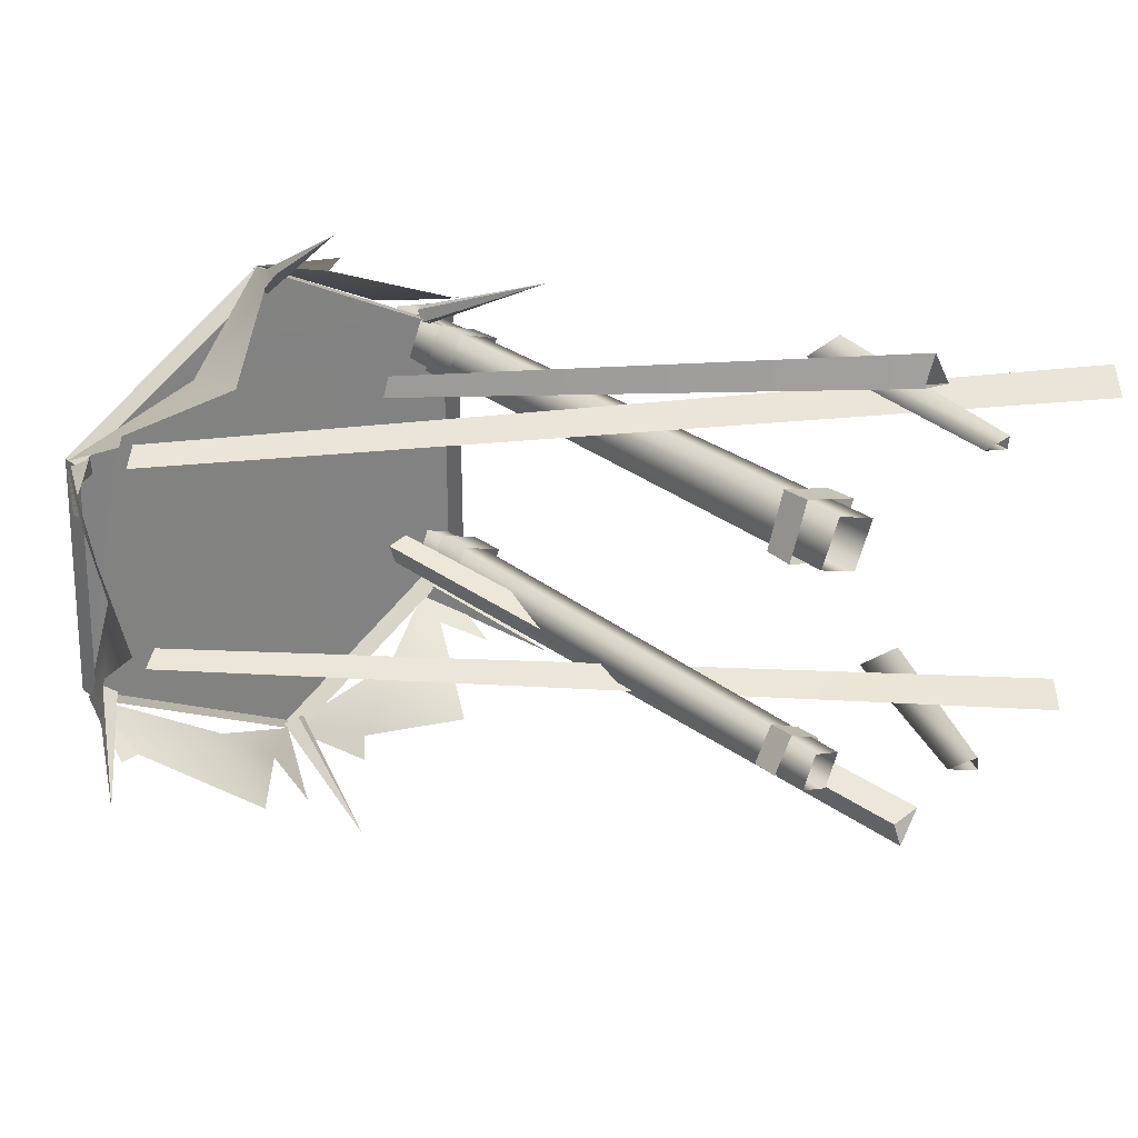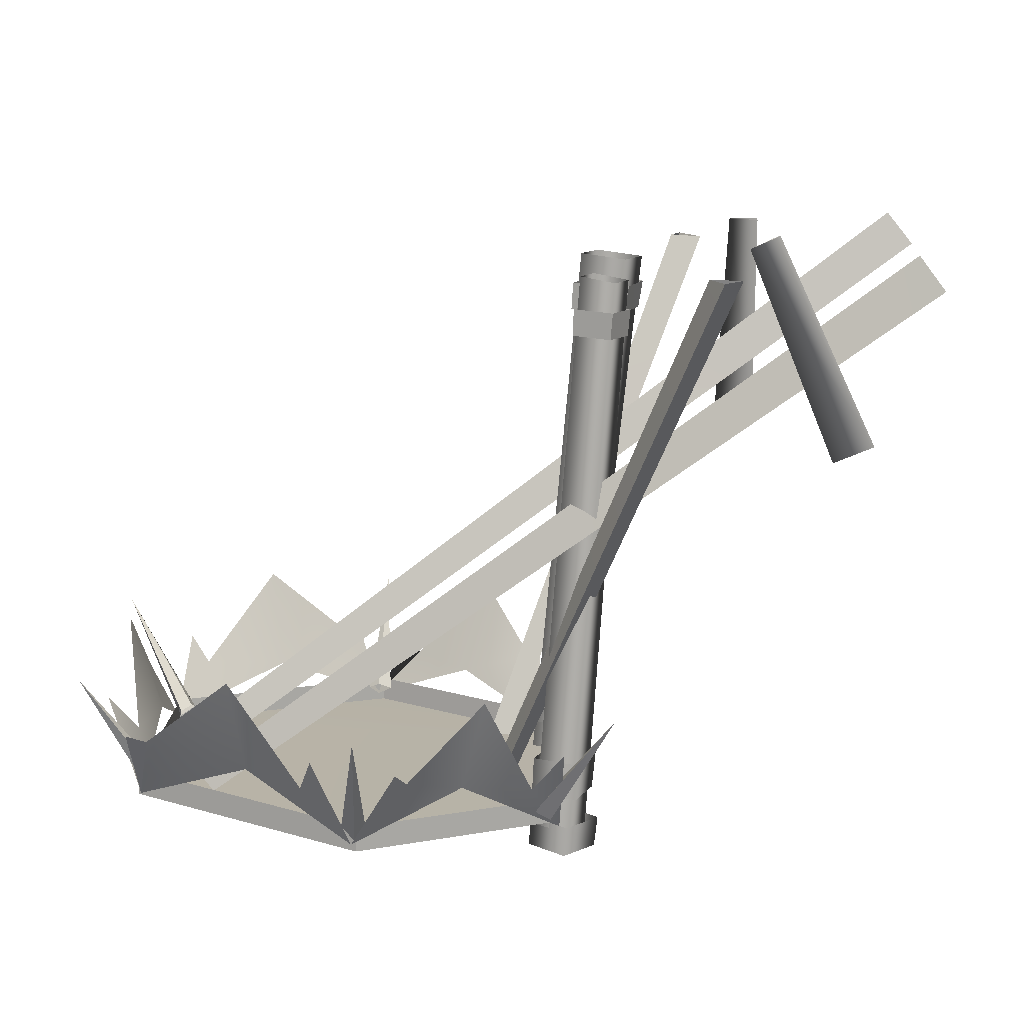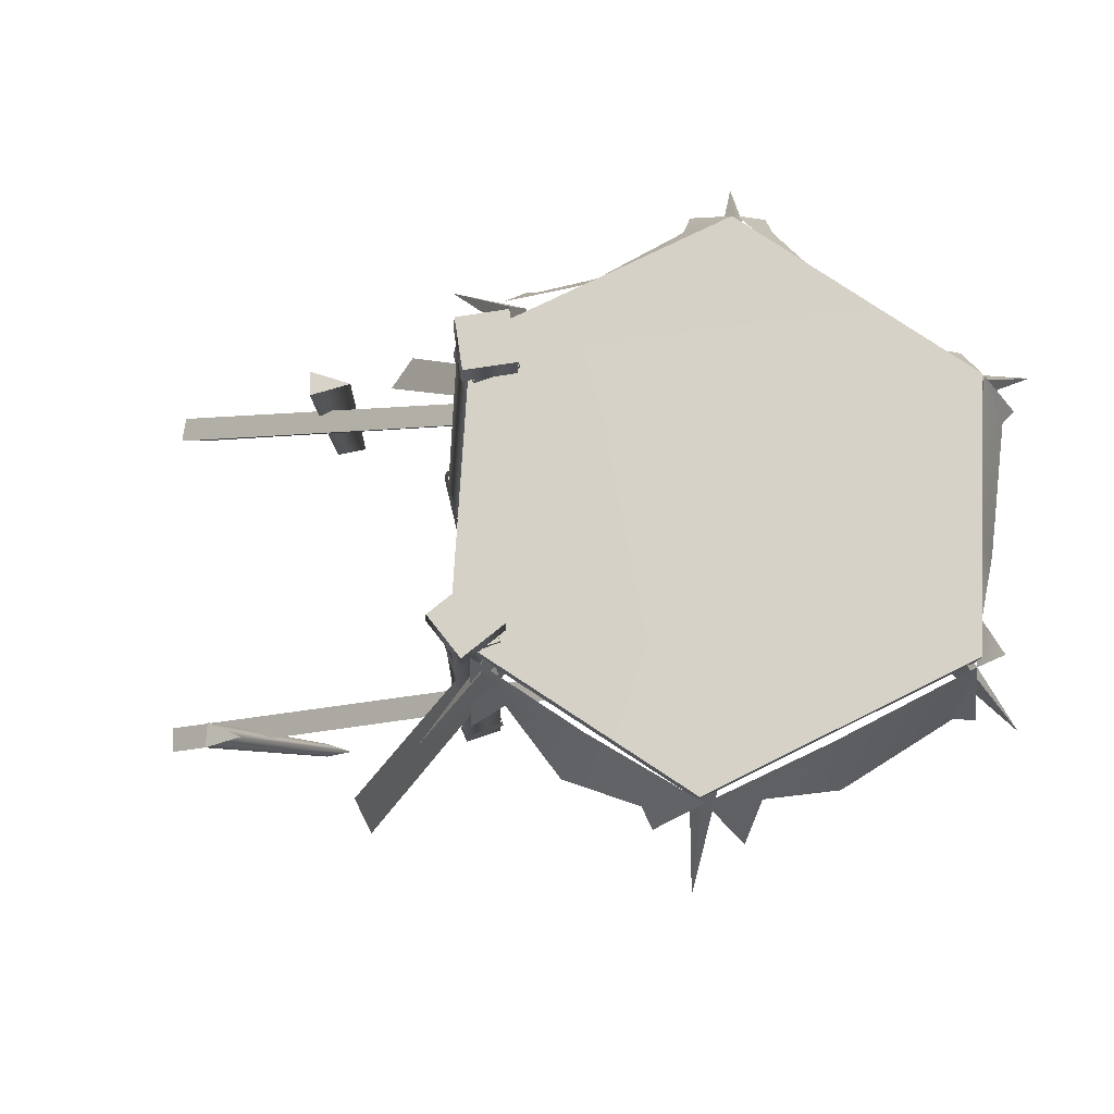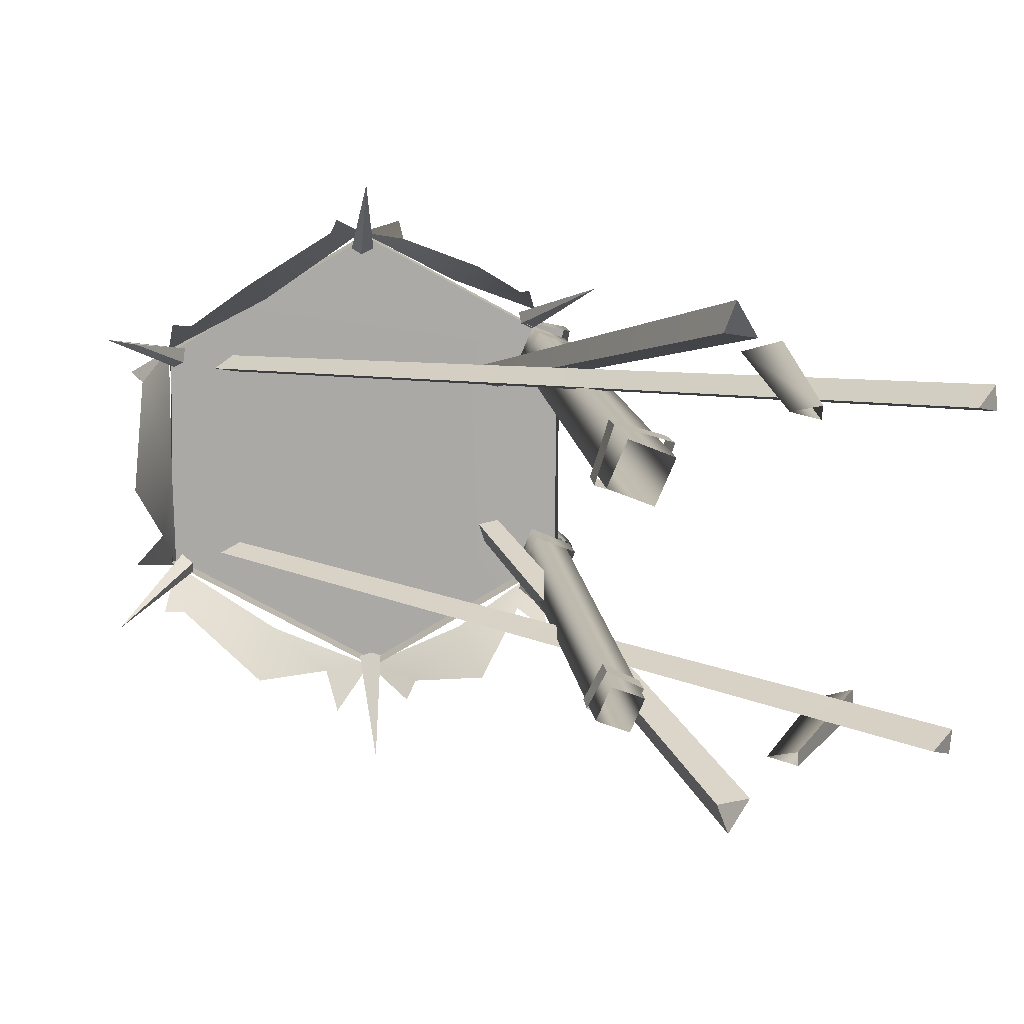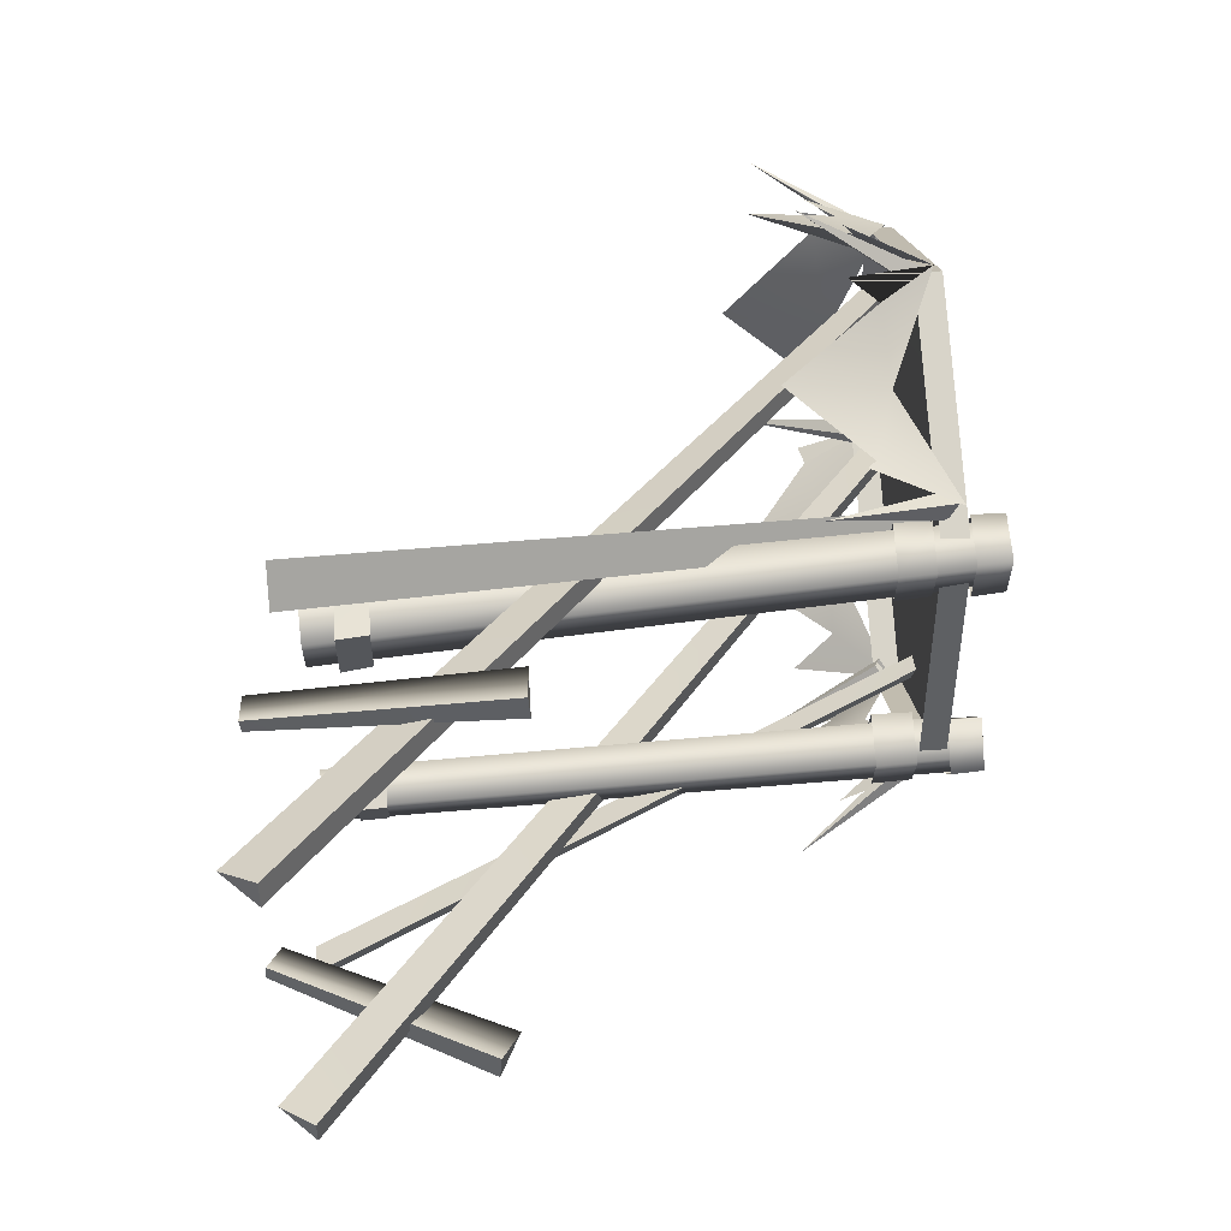
<metadata>
{"format":"obj","ext":"obj","renderer":"f3d","projection":"perspective","resolution":1024,"background":"white","views":[{"elev":29.6,"azim":-41.2,"up":"+Z"},{"elev":-77.9,"azim":-3.1,"up":"+Z"},{"elev":78.8,"azim":-176.3,"up":"+Y"},{"elev":14.6,"azim":-6.2,"up":"+Z"},{"elev":46.3,"azim":85.5,"up":"+Z"}]}
</metadata>
<code>
g Area_Common_Build_Hili_Platform_01_Lod2
v 3.352 0.03627 1.477
v 2.745 7.127 1.144
v 3.103 0.0389 0.8883
v 2.951 7.124 1.632
v 3.352 0.03627 1.477
v 2.465 7.092 1.837
v 2.767 0.006922 1.724
v 2.745 7.127 1.144
v 2.517 0.009547 1.134
v 3.103 0.0389 0.8883
v 2.258 7.094 1.349
v 2.767 0.006922 1.724
v 2.517 0.009547 1.134
v 2.465 7.092 1.837
v 3.024 0.05017 -1.508
v 2.722 7.128 -1.879
v 2.844 0.05396 -1.933
v 2.917 7.124 -1.418
v 2.722 7.128 -1.879
v 2.419 0.01164 -1.754
v 2.844 0.05396 -1.933
v 2.263 7.093 -1.685
v 2.263 7.093 -1.685
v 2.599 0.007843 -1.329
v 2.419 0.01164 -1.754
v 2.458 7.09 -1.224
v 2.458 7.09 -1.224
v 3.024 0.05017 -1.508
v 2.599 0.007843 -1.329
v 2.917 7.124 -1.418
v -2.774 6.99 1.612
v 0.04389 6.693 3.229
v -2.774 6.693 1.612
v 0.04389 7.007 3.229
v 0.04389 7.007 3.229
v 2.815 6.693 1.663
v 0.04389 6.693 3.229
v 2.815 7.007 1.663
v 2.815 7.007 1.663
v 2.812 6.693 -1.624
v 2.815 6.693 1.663
v 2.812 7.007 -1.624
v 2.812 7.007 -1.624
v 0.05446 6.708 -3.194
v 2.812 6.693 -1.624
v 0.05446 7.023 -3.194
v 0.05446 7.023 -3.194
v -2.861 6.708 -1.508
v 0.05446 6.708 -3.194
v -2.861 7.023 -1.508
v -2.861 7.023 -1.508
v -2.774 6.693 1.612
v -2.861 6.708 -1.508
v -2.774 6.99 1.612
v 7.069 -0.283 2.338
v 7.097 -0.283 2.018
v 6.749 -0.6825 2.149
v -1.876 6.951 1.276
v 7.069 -0.283 2.338
v -1.896 6.951 1.511
v 7.097 -0.283 2.018
v -2.149 6.719 1.37
v 7.097 -0.283 2.018
v -1.876 6.951 1.276
v 6.749 -0.6825 2.149
v 6.749 -0.6825 2.149
v -1.896 6.951 1.511
v 7.069 -0.283 2.338
v -2.149 6.719 1.37
v 1.644 6.767 1.064
v 4.251 -0.1463 2.919
v 1.924 6.767 1.004
v 3.843 -0.1463 2.984
v 1.732 6.767 1.336
v 3.843 -0.1463 2.984
v 1.644 6.767 1.064
v 3.99 -0.1463 3.371
v 4.251 -0.1463 2.919
v 1.732 6.767 1.336
v 1.924 6.767 1.004
v 3.99 -0.1463 3.371
v 5.099 2.27 2.435
v 4.57 2.302 2.299
v 5.082 2.292 2.116
v 5.082 2.292 2.116
v 4.568 -0.4841 2.113
v 4.944 -0.4917 2.01
v 4.57 2.302 2.299
v 4.955 -0.5063 2.181
v 5.082 2.292 2.116
v 4.944 -0.4917 2.01
v 5.099 2.27 2.435
v 4.57 2.302 2.299
v 4.955 -0.5063 2.181
v 4.568 -0.4841 2.113
v 5.099 2.27 2.435
v 6.786 -0.09858 -2.312
v 6.466 -0.498 -2.123
v 6.814 -0.09857 -1.992
v -1.876 6.925 -1.276
v 6.786 -0.09858 -2.312
v 6.814 -0.09857 -1.992
v -1.896 6.925 -1.511
v -2.149 6.719 -1.37
v 6.814 -0.09857 -1.992
v 6.466 -0.498 -2.123
v -1.876 6.925 -1.276
v -1.896 6.925 -1.511
v 6.466 -0.498 -2.123
v 6.786 -0.09858 -2.312
v -2.149 6.719 -1.37
v 4.305 -0.1463 -2.772
v 1.644 6.767 -1.064
v 1.924 6.767 -1.004
v 3.897 -0.1463 -2.837
v 1.732 6.767 -1.336
v 3.897 -0.1463 -2.837
v 4.044 -0.1463 -3.224
v 1.644 6.767 -1.064
v 1.924 6.767 -1.004
v 4.044 -0.1463 -3.224
v 4.305 -0.1463 -2.772
v 1.732 6.767 -1.336
v 5.606 2.061 -2.299
v 6.072 1.809 -2.435
v 6.066 1.836 -2.116
v 5.606 2.061 -2.299
v 4.765 -0.6287 -2.01
v 4.427 -0.4628 -2.113
v 6.066 1.836 -2.116
v 6.072 1.809 -2.435
v 4.765 -0.6287 -2.01
v 6.066 1.836 -2.116
v 4.769 -0.6468 -2.181
v 4.427 -0.4628 -2.113
v 6.072 1.809 -2.435
v 5.606 2.061 -2.299
v 4.769 -0.6468 -2.181
v 1.247 6.332 2.651
v 2.486 6.964 2.101
v 2.169 6.038 2.509
v 1.493 5.108 3.015
v 0.5447 6.263 3.253
v -0.01884 6.917 3.265
v 0.4654 5.903 3.554
v 2.29 5.927 2.532
v -2.443 6.242 2.072
v -2.695 5.892 2.148
v -2.803 6.914 1.618
v -1.4 6.304 2.425
v -1.627 5.083 2.818
v -0.4735 6.102 3.373
v -0.01884 6.917 3.265
v -0.3957 5.972 3.567
v -3.151 6.122 1.308
v -3.254 5.083 6.059e-07
v -2.8 6.304 7.514e-07
v -2.962 6.299 -0.9796
v -2.817 6.97 -1.618
v -3.316 5.817 -1.267
v -2.803 6.914 1.618
v -3.295 5.993 1.479
v -2.698 6.133 -2.076
v -1.629 5.093 -2.813
v -1.4 6.304 -2.425
v -0.662 6.284 -3.098
v -0.006389 6.918 -3.242
v -0.524 5.801 -3.556
v -2.817 6.97 -1.618
v -2.964 6.081 -2.054
v 2.556 5.907 -2.465
v 2.571 7.039 -1.87
v 2.182 6.429 -2.278
v 1.305 6.371 -2.509
v 1.531 5.15 -2.902
v 0.6374 6.112 -3.242
v -0.006389 6.918 -3.242
v 0.4968 5.942 -3.474
v 3.168 0.3864 0.8447
v 3.355 0.7403 1.584
v 3.136 0.7427 0.8782
v 3.394 0.3805 1.579
v 3.394 0.3805 1.579
v 2.653 0.7573 1.802
v 3.355 0.7403 1.584
v 2.663 0.401 1.808
v 3.168 0.3864 0.8447
v 2.428 0.7609 1.094
v 2.431 0.4082 1.072
v 3.136 0.7427 0.8782
v 2.431 0.4082 1.072
v 2.653 0.7573 1.802
v 2.663 0.401 1.808
v 2.428 0.7609 1.094
v 3.039 6.203 1.66
v 2.45 6.627 1.87
v 3.004 6.621 1.651
v 2.46 6.209 1.887
v 2.228 6.638 1.31
v 2.229 6.225 1.306
v 2.788 6.632 1.089
v 2.813 6.218 1.076
v 2.228 6.638 1.31
v 2.229 6.225 1.306
v 2.884 7.026 1.15
v 2.986 7.404 1.758
v 2.86 7.408 1.173
v 3.014 7.018 1.759
v 2.403 7.413 1.885
v 2.407 7.031 1.892
v 2.272 7.418 1.297
v 2.271 7.039 1.281
v 2.403 7.413 1.885
v 2.407 7.031 1.892
v 2.834 0.4193 -1.975
v 3.059 0.7397 -1.508
v 2.826 0.747 -1.965
v 3.072 0.4077 -1.507
v 3.072 0.4077 -1.507
v 2.606 0.7398 -1.275
v 3.059 0.7397 -1.508
v 2.607 0.408 -1.268
v 2.834 0.4193 -1.975
v 2.369 0.7473 -1.73
v 2.365 0.4197 -1.734
v 2.826 0.747 -1.965
v 2.365 0.4197 -1.734
v 2.606 0.7398 -1.275
v 2.607 0.408 -1.268
v 2.369 0.7473 -1.73
v 2.771 6.197 -1.938
v 2.982 6.651 -1.37
v 2.757 6.66 -1.926
v 3.002 6.183 -1.368
v 2.432 6.655 -1.145
v 2.436 6.187 -1.137
v 2.202 6.664 -1.7
v 2.201 6.201 -1.704
v 2.432 6.655 -1.145
v 2.436 6.187 -1.137
v 2.662 7.031 -1.962
v 3.051 7.403 -1.499
v 2.65 7.412 -1.944
v 3.073 7.018 -1.505
v 2.612 7.409 -1.1
v 2.621 7.025 -1.095
v 2.207 7.418 -1.542
v 2.206 7.038 -1.548
v 2.612 7.409 -1.1
v 2.621 7.025 -1.095
v 2.238 6.791 2.088
v 3.149 5.371 2.646
v 2.264 6.712 1.938
v 2.264 6.712 1.938
v 3.149 5.371 2.646
v 2.432 6.788 1.849
v 2.432 6.788 1.849
v 3.149 5.371 2.646
v 2.408 6.911 2.062
v 2.408 6.911 2.062
v 3.149 5.371 2.646
v 2.238 6.791 2.088
v 2.445 6.791 -1.841
v 3.153 5.371 -2.642
v 2.302 6.712 -1.893
v 2.302 6.712 -1.893
v 3.153 5.371 -2.642
v 2.243 6.788 -2.074
v 2.243 6.788 -2.074
v 3.153 5.371 -2.642
v 2.449 6.911 -2.013
v 2.449 6.911 -2.013
v 3.153 5.371 -2.642
v 2.445 6.791 -1.841
v 0.161 6.791 -3.057
v 0.002851 5.371 -4.113
v 0.02953 6.712 -2.98
v 0.02953 6.712 -2.98
v 0.002851 5.371 -4.113
v -0.1471 6.788 -3.052
v -0.1471 6.788 -3.052
v 0.002851 5.371 -4.113
v 0.03206 6.911 -3.17
v 0.03206 6.911 -3.17
v 0.002851 5.371 -4.113
v 0.161 6.791 -3.057
v -2.567 6.791 -1.668
v -3.561 5.371 -2.059
v -2.566 6.712 -1.516
v -2.566 6.712 -1.516
v -3.561 5.371 -2.059
v -2.716 6.788 -1.398
v -2.716 6.788 -1.398
v -3.561 5.371 -2.059
v -2.729 6.911 -1.613
v -2.729 6.911 -1.613
v -3.561 5.371 -2.059
v -2.567 6.791 -1.668
v -2.728 6.791 1.389
v -3.207 5.875 1.89
v -2.596 6.712 1.465
v -3.564 5.371 2.054
v -2.596 6.712 1.465
v -3.207 5.875 1.89
v -2.569 6.788 1.653
v -2.569 6.788 1.653
v -3.564 5.371 2.054
v -2.761 6.911 1.557
v -3.207 5.875 1.89
v -2.761 6.911 1.557
v -3.564 5.371 2.054
v -2.728 6.791 1.389
v -0.161 6.791 3.057
v -0.002849 5.371 4.113
v -0.02953 6.712 2.98
v -0.02953 6.712 2.98
v -0.002849 5.371 4.113
v 0.1471 6.788 3.052
v 0.1471 6.788 3.052
v -0.002849 5.371 4.113
v -0.03206 6.911 3.17
v -0.03206 6.911 3.17
v -0.002849 5.371 4.113
v -0.161 6.791 3.057
v 2.815 7.007 1.663
v -2.861 7.023 -1.508
v 2.812 7.007 -1.624
v -2.774 6.99 1.612
v 0.05446 7.023 -3.194
v 0.04389 7.007 3.229
v 3.051 7.403 -1.499
v 2.207 7.418 -1.542
v 2.65 7.412 -1.944
v 2.612 7.409 -1.1
v -2.964 6.081 -2.054
v -2.817 6.97 -1.618
v -2.698 6.133 -2.076
v 0.6374 6.112 -3.242
v 0.4968 5.942 -3.474
v -0.006389 6.918 -3.242
v -3.295 5.993 1.479
v -2.803 6.914 1.618
v -3.151 6.122 1.308
v 0.5447 6.263 3.253
v -0.01884 6.917 3.265
v 0.4654 5.903 3.554
v 2.86 7.408 1.173
v 2.403 7.413 1.885
v 2.272 7.418 1.297
v 2.986 7.404 1.758
g Area_Common_Build_Hili_Platform_01_Lod2_0
f 3 2 1
f 4 1 2
f 4 6 5
f 7 5 6
f 10 9 8
f 11 8 9
f 13 12 11
f 14 11 12
f 17 16 15
f 18 15 16
f 21 20 19
f 22 19 20
f 25 24 23
f 26 23 24
f 29 28 27
f 30 27 28
f 33 32 31
f 34 31 32
f 37 36 35
f 38 35 36
f 41 40 39
f 42 39 40
f 45 44 43
f 46 43 44
f 49 48 47
f 50 47 48
f 53 52 51
f 54 51 52
f 57 56 55
f 60 59 58
f 61 58 59
f 64 63 62
f 65 62 63
f 68 67 66
f 69 66 67
f 72 71 70
f 73 70 71
f 76 75 74
f 77 74 75
f 80 79 78
f 81 78 79
f 84 83 82
f 87 86 85
f 88 85 86
f 91 90 89
f 92 89 90
f 95 94 93
f 96 93 94
f 99 98 97
f 102 101 100
f 103 100 101
f 106 105 104
f 107 104 105
f 110 109 108
f 111 108 109
f 114 113 112
f 115 112 113
f 118 117 116
f 119 116 117
f 122 121 120
f 123 120 121
f 126 125 124
f 129 128 127
f 130 127 128
f 133 132 131
f 134 131 132
f 137 136 135
f 138 135 136
f 141 140 139
f 141 139 142
f 139 143 142
f 144 143 139
f 145 143 144
f 146 140 141
f 149 148 147
f 149 147 150
f 151 150 147
f 150 151 152
f 153 150 152
f 154 153 152
f 157 156 155
f 156 157 158
f 157 159 158
f 159 160 158
f 161 157 155
f 162 161 155
f 165 164 163
f 165 166 164
f 167 166 165
f 168 166 167
f 169 165 163
f 170 169 163
f 173 172 171
f 174 172 173
f 175 174 173
f 174 175 176
f 177 174 176
f 178 177 176
f 181 180 179
f 182 179 180
f 185 184 183
f 186 183 184
f 189 188 187
f 190 187 188
f 193 192 191
f 194 191 192
f 197 196 195
f 198 195 196
f 196 199 198
f 200 198 199
f 197 195 201
f 202 201 195
f 201 202 203
f 204 203 202
f 207 206 205
f 208 205 206
f 206 209 208
f 210 208 209
f 207 205 211
f 212 211 205
f 211 212 213
f 214 213 212
f 217 216 215
f 218 215 216
f 221 220 219
f 222 219 220
f 225 224 223
f 226 223 224
f 229 228 227
f 230 227 228
f 233 232 231
f 234 231 232
f 232 235 234
f 236 234 235
f 233 231 237
f 238 237 231
f 237 238 239
f 240 239 238
f 243 242 241
f 244 241 242
f 242 245 244
f 246 244 245
f 243 241 247
f 248 247 241
f 247 248 249
f 250 249 248
f 253 252 251
f 256 255 254
f 259 258 257
f 262 261 260
f 265 264 263
f 268 267 266
f 271 270 269
f 274 273 272
f 277 276 275
f 280 279 278
f 283 282 281
f 286 285 284
f 289 288 287
f 292 291 290
f 295 294 293
f 298 297 296
f 301 300 299
f 302 299 300
f 305 304 303
f 308 307 306
f 309 306 307
f 312 311 310
f 315 314 313
f 318 317 316
f 321 320 319
f 324 323 322
f 327 326 325
f 328 325 326
f 329 326 327
f 330 325 328
f 333 332 331
f 334 331 332
f 337 336 335
f 340 339 338
f 343 342 341
f 346 345 344
f 349 348 347
f 350 347 348

</code>
